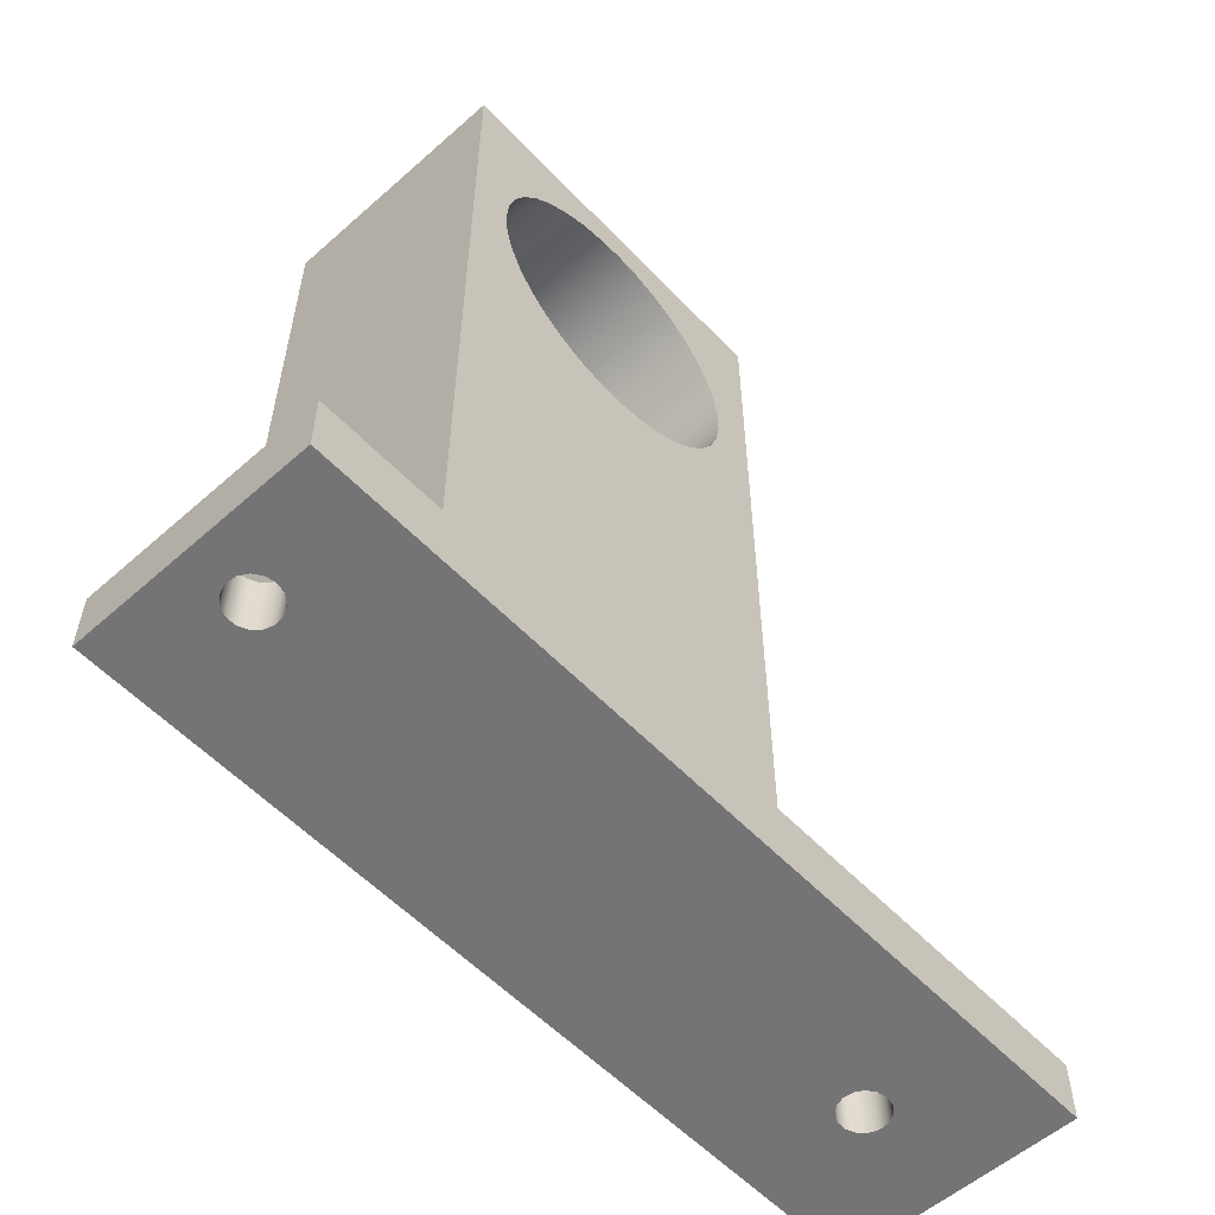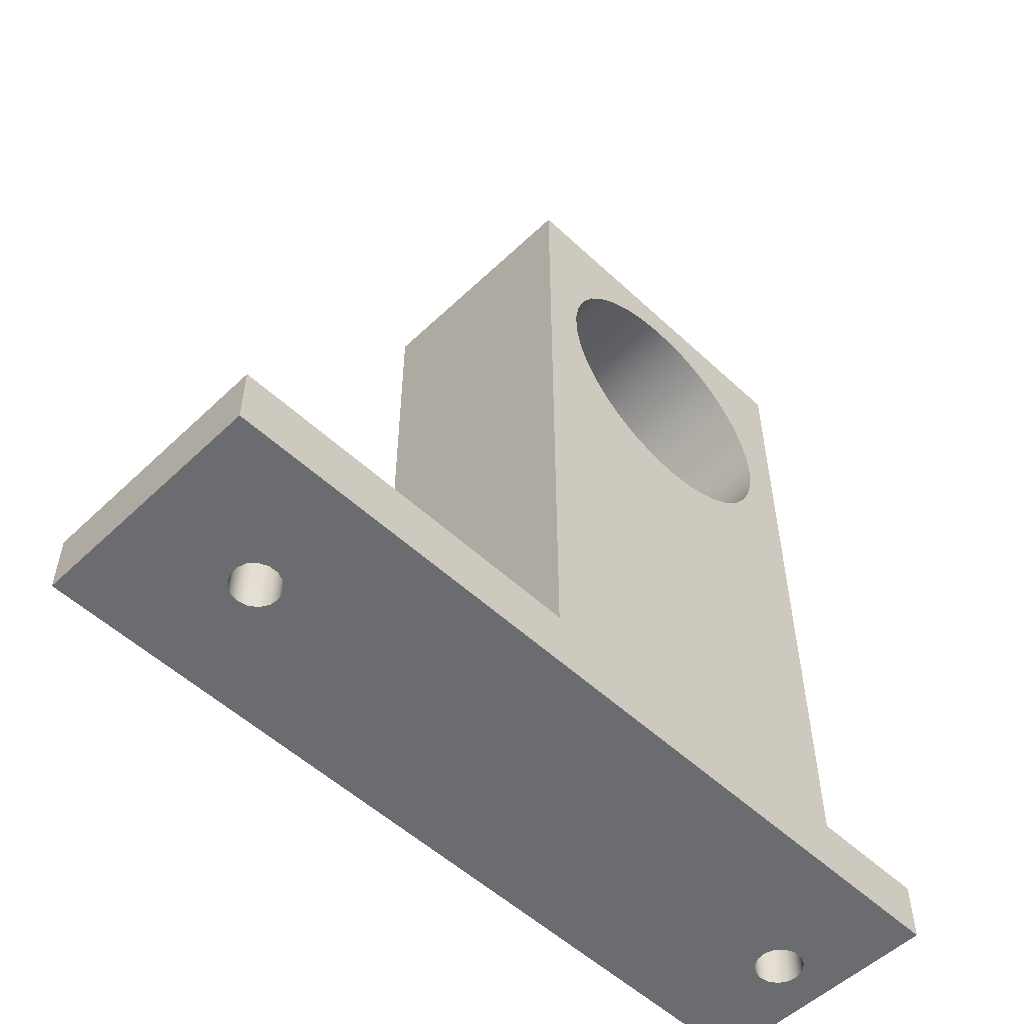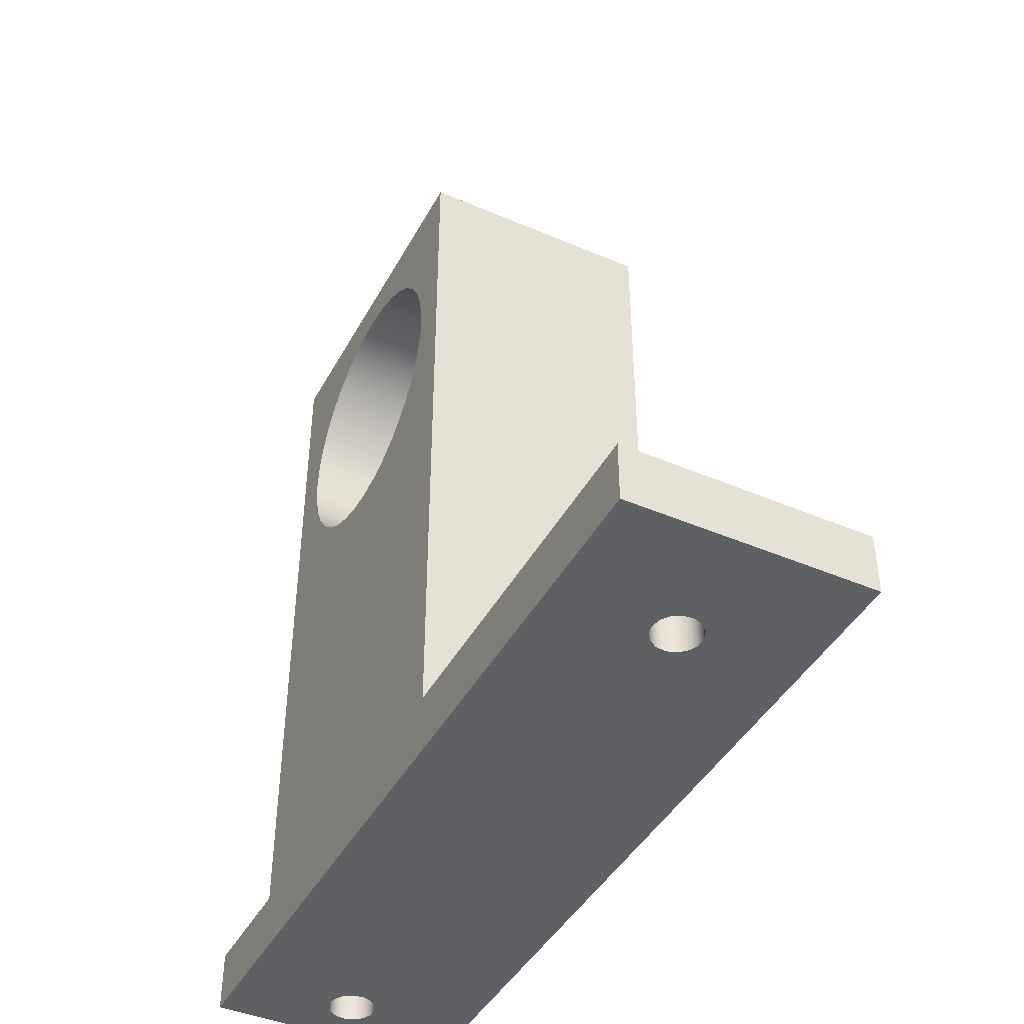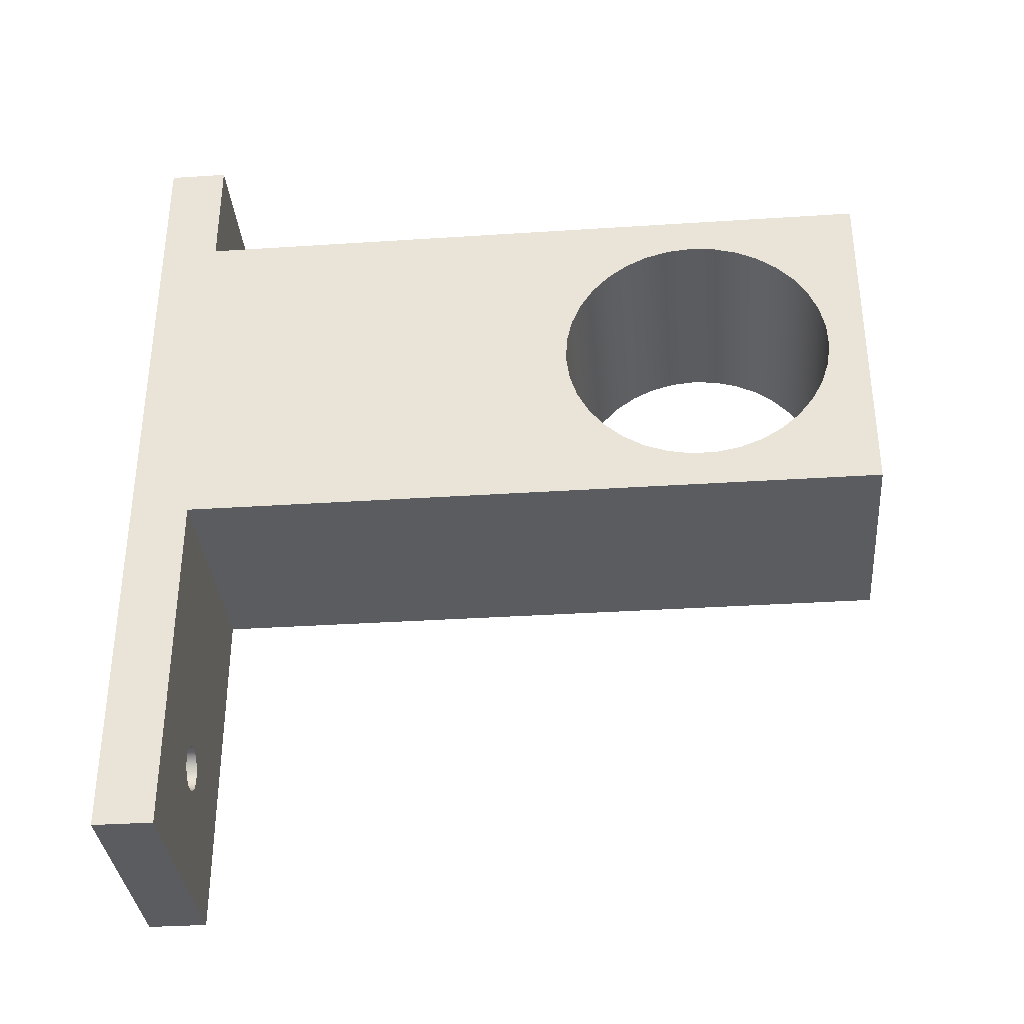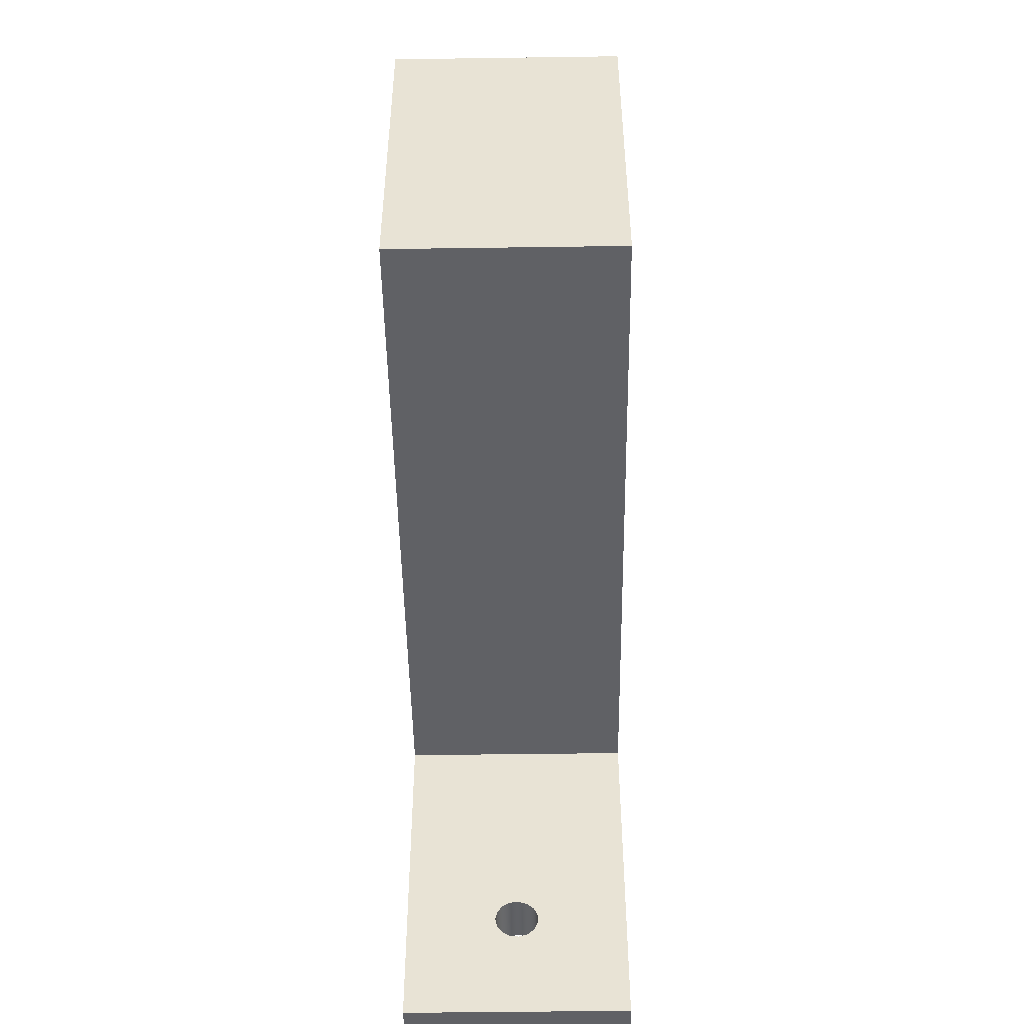
<metadata>
{"format":"obj","ext":"obj","renderer":"f3d","projection":"perspective","resolution":1024,"background":"white","views":[{"elev":-56.3,"azim":42.7,"up":"+Y"},{"elev":-53.7,"azim":-134.7,"up":"+Y"},{"elev":-43.3,"azim":153.1,"up":"+Y"},{"elev":-34.7,"azim":95.0,"up":"+Z"},{"elev":-48.3,"azim":-179.1,"up":"+Z"}]}
</metadata>
<code>
v 1.27 8.255 3.175
v 1.27 8.255 -0.635
v -1.27 8.255 -0.635
v -1.27 8.255 3.175
v -1.27 6.35 2.762
v -1.27 6.084 2.738
v -1.27 5.826 2.667
v -1.27 5.585 2.551
v -1.27 5.368 2.394
v -1.27 5.183 2.2
v -1.27 5.036 1.977
v -1.27 4.931 1.731
v -1.27 4.871 1.47
v -1.27 4.859 1.203
v -1.27 4.895 0.9379
v -1.27 4.978 0.6835
v -1.27 5.105 0.4479
v -1.27 5.271 0.2388
v -1.27 5.473 0.06274
v -1.27 5.703 -0.07447
v -1.27 5.953 -0.1685
v -1.27 6.216 -0.2162
v -1.27 6.484 -0.2162
v -1.27 6.747 -0.1685
v -1.27 6.997 -0.07447
v -1.27 7.227 0.06274
v -1.27 7.429 0.2388
v -1.27 7.595 0.4479
v -1.27 7.722 0.6835
v -1.27 7.805 0.9379
v -1.27 7.841 1.203
v -1.27 7.829 1.47
v -1.27 7.769 1.731
v -1.27 7.664 1.977
v -1.27 7.517 2.2
v -1.27 7.332 2.394
v -1.27 7.115 2.551
v -1.27 6.874 2.667
v -1.27 6.616 2.738
v -1.27 0 -4.445
v -1.27 0 4.445
v -1.27 0.635 4.445
v -1.27 0.635 3.175
v -1.27 8.255 3.175
v -1.27 8.255 -0.635
v -1.27 0.635 -0.635
v -1.27 0.635 -4.445
v -1.27 0 4.445
v 1.27 0 4.445
v 1.27 0.635 4.445
v -1.27 0.635 4.445
v 0.2489 0.635 -3.175
v 0.2274 0.635 -3.074
v 0.1666 0.635 -2.99
v 0.07692 0.635 -2.938
v -0.02602 0.635 -2.927
v -0.1245 0.635 -2.959
v -0.2014 0.635 -3.029
v -0.2435 0.635 -3.123
v -0.2435 0.635 -3.227
v -0.2014 0.635 -3.321
v -0.1245 0.635 -3.391
v -0.02602 0.635 -3.423
v 0.07692 0.635 -3.412
v 0.1666 0.635 -3.36
v 0.2274 0.635 -3.276
v -1.27 0.635 -0.635
v 1.27 0.635 -0.635
v 1.27 0.635 -4.445
v -1.27 0.635 -4.445
v 0.2489 0 -3.175
v 0.2274 0 -3.276
v 0.1666 0 -3.36
v 0.07692 0 -3.412
v -0.02602 0 -3.423
v -0.1245 0 -3.391
v -0.2014 0 -3.321
v -0.2435 0 -3.227
v -0.2435 0 -3.123
v -0.2014 0 -3.029
v -0.1245 0 -2.959
v -0.02602 0 -2.927
v 0.07692 0 -2.938
v 0.1666 0 -2.99
v 0.2274 0 -3.074
v 0.2489 0 3.81
v 0.2274 0 3.709
v 0.1666 0 3.625
v 0.07692 0 3.573
v -0.02602 0 3.562
v -0.1245 0 3.594
v -0.2014 0 3.664
v -0.2435 0 3.758
v -0.2435 0 3.862
v -0.2014 0 3.956
v -0.1245 0 4.026
v -0.02602 0 4.058
v 0.07692 0 4.047
v 0.1666 0 3.995
v 0.2274 0 3.911
v 1.27 0 4.445
v -1.27 0 4.445
v -1.27 0 -4.445
v 1.27 0 -4.445
v 1.27 8.255 -0.635
v 1.27 0.635 -0.635
v -1.27 0.635 -0.635
v -1.27 8.255 -0.635
v 1.27 6.35 2.762
v 1.27 6.616 2.738
v 1.27 6.874 2.667
v 1.27 7.115 2.551
v 1.27 7.332 2.394
v 1.27 7.517 2.2
v 1.27 7.664 1.977
v 1.27 7.769 1.731
v 1.27 7.829 1.47
v 1.27 7.841 1.203
v 1.27 7.805 0.9379
v 1.27 7.722 0.6835
v 1.27 7.595 0.4479
v 1.27 7.429 0.2388
v 1.27 7.227 0.06274
v 1.27 6.997 -0.07447
v 1.27 6.747 -0.1685
v 1.27 6.484 -0.2162
v 1.27 6.216 -0.2162
v 1.27 5.953 -0.1685
v 1.27 5.703 -0.07447
v 1.27 5.473 0.06274
v 1.27 5.271 0.2388
v 1.27 5.105 0.4479
v 1.27 4.978 0.6835
v 1.27 4.895 0.9379
v 1.27 4.859 1.203
v 1.27 4.871 1.47
v 1.27 4.931 1.731
v 1.27 5.036 1.977
v 1.27 5.183 2.2
v 1.27 5.368 2.394
v 1.27 5.585 2.551
v 1.27 5.826 2.667
v 1.27 6.084 2.738
v 1.27 0 4.445
v 1.27 0 -4.445
v 1.27 0.635 -4.445
v 1.27 0.635 -0.635
v 1.27 8.255 -0.635
v 1.27 8.255 3.175
v 1.27 0.635 3.175
v 1.27 0.635 4.445
v 1.27 0 -4.445
v -1.27 0 -4.445
v -1.27 0.635 -4.445
v 1.27 0.635 -4.445
v -1.27 6.35 2.762
v -1.27 6.616 2.738
v -1.27 6.874 2.667
v -1.27 7.115 2.551
v -1.27 7.332 2.394
v -1.27 7.517 2.2
v -1.27 7.664 1.977
v -1.27 7.769 1.731
v -1.27 7.829 1.47
v -1.27 7.841 1.203
v -1.27 7.805 0.9379
v -1.27 7.722 0.6835
v -1.27 7.595 0.4479
v -1.27 7.429 0.2388
v -1.27 7.227 0.06274
v -1.27 6.997 -0.07447
v -1.27 6.747 -0.1685
v -1.27 6.484 -0.2162
v -1.27 6.216 -0.2162
v -1.27 5.953 -0.1685
v -1.27 5.703 -0.07447
v -1.27 5.473 0.06274
v -1.27 5.271 0.2388
v -1.27 5.105 0.4479
v -1.27 4.978 0.6835
v -1.27 4.895 0.9379
v -1.27 4.859 1.203
v -1.27 4.871 1.47
v -1.27 4.931 1.731
v -1.27 5.036 1.977
v -1.27 5.183 2.2
v -1.27 5.368 2.394
v -1.27 5.585 2.551
v -1.27 5.826 2.667
v -1.27 6.084 2.738
v 1.27 6.35 2.762
v 1.27 6.084 2.738
v 1.27 5.826 2.667
v 1.27 5.585 2.551
v 1.27 5.368 2.394
v 1.27 5.183 2.2
v 1.27 5.036 1.977
v 1.27 4.931 1.731
v 1.27 4.871 1.47
v 1.27 4.859 1.203
v 1.27 4.895 0.9379
v 1.27 4.978 0.6835
v 1.27 5.105 0.4479
v 1.27 5.271 0.2388
v 1.27 5.473 0.06274
v 1.27 5.703 -0.07447
v 1.27 5.953 -0.1685
v 1.27 6.216 -0.2162
v 1.27 6.484 -0.2162
v 1.27 6.747 -0.1685
v 1.27 6.997 -0.07447
v 1.27 7.227 0.06274
v 1.27 7.429 0.2388
v 1.27 7.595 0.4479
v 1.27 7.722 0.6835
v 1.27 7.805 0.9379
v 1.27 7.841 1.203
v 1.27 7.829 1.47
v 1.27 7.769 1.731
v 1.27 7.664 1.977
v 1.27 7.517 2.2
v 1.27 7.332 2.394
v 1.27 7.115 2.551
v 1.27 6.874 2.667
v 1.27 6.616 2.738
v -1.27 6.35 2.762
v 1.27 6.35 2.762
v 0.2489 0.635 3.81
v 0.2274 0.635 3.911
v 0.1666 0.635 3.995
v 0.07692 0.635 4.047
v -0.02602 0.635 4.058
v -0.1245 0.635 4.026
v -0.2014 0.635 3.956
v -0.2435 0.635 3.862
v -0.2435 0.635 3.758
v -0.2014 0.635 3.664
v -0.1245 0.635 3.594
v -0.02602 0.635 3.562
v 0.07692 0.635 3.573
v 0.1666 0.635 3.625
v 0.2274 0.635 3.709
v 1.27 0.635 3.175
v -1.27 0.635 3.175
v -1.27 0.635 4.445
v 1.27 0.635 4.445
v 1.27 0.635 3.175
v 1.27 8.255 3.175
v -1.27 8.255 3.175
v -1.27 0.635 3.175
v 0.2489 0 -3.175
v 0.2274 0 -3.074
v 0.1666 0 -2.99
v 0.07692 0 -2.938
v -0.02602 0 -2.927
v -0.1245 0 -2.959
v -0.2014 0 -3.029
v -0.2435 0 -3.123
v -0.2435 0 -3.227
v -0.2014 0 -3.321
v -0.1245 0 -3.391
v -0.02602 0 -3.423
v 0.07692 0 -3.412
v 0.1666 0 -3.36
v 0.2274 0 -3.276
v 0.2489 0.635 -3.175
v 0.2274 0.635 -3.276
v 0.1666 0.635 -3.36
v 0.07692 0.635 -3.412
v -0.02602 0.635 -3.423
v -0.1245 0.635 -3.391
v -0.2014 0.635 -3.321
v -0.2435 0.635 -3.227
v -0.2435 0.635 -3.123
v -0.2014 0.635 -3.029
v -0.1245 0.635 -2.959
v -0.02602 0.635 -2.927
v 0.07692 0.635 -2.938
v 0.1666 0.635 -2.99
v 0.2274 0.635 -3.074
v 0.2489 0 -3.175
v 0.2489 0.635 -3.175
v 0.2489 0 3.81
v 0.2274 0 3.911
v 0.1666 0 3.995
v 0.07692 0 4.047
v -0.02602 0 4.058
v -0.1245 0 4.026
v -0.2014 0 3.956
v -0.2435 0 3.862
v -0.2435 0 3.758
v -0.2014 0 3.664
v -0.1245 0 3.594
v -0.02602 0 3.562
v 0.07692 0 3.573
v 0.1666 0 3.625
v 0.2274 0 3.709
v 0.2489 0.635 3.81
v 0.2274 0.635 3.709
v 0.1666 0.635 3.625
v 0.07692 0.635 3.573
v -0.02602 0.635 3.562
v -0.1245 0.635 3.594
v -0.2014 0.635 3.664
v -0.2435 0.635 3.758
v -0.2435 0.635 3.862
v -0.2014 0.635 3.956
v -0.1245 0.635 4.026
v -0.02602 0.635 4.058
v 0.07692 0.635 4.047
v 0.1666 0.635 3.995
v 0.2274 0.635 3.911
v 0.2489 0 3.81
v 0.2489 0.635 3.81
f 1 2 4
f 4 2 3
f 39 5 44
f 44 5 6
f 44 6 43
f 43 6 7
f 43 7 8
f 8 9 43
f 43 9 10
f 43 10 11
f 11 12 43
f 43 12 13
f 43 13 14
f 43 14 46
f 46 14 15
f 46 15 16
f 16 17 46
f 46 17 18
f 46 18 19
f 19 20 46
f 46 20 21
f 46 21 22
f 46 22 45
f 45 22 23
f 45 23 24
f 24 25 45
f 45 25 26
f 45 26 27
f 27 28 45
f 45 28 29
f 45 29 30
f 30 31 45
f 45 31 44
f 44 31 32
f 44 32 33
f 33 34 44
f 44 34 35
f 44 35 36
f 36 37 44
f 44 37 38
f 44 38 39
f 47 40 46
f 46 40 41
f 46 41 43
f 43 41 42
f 48 49 51
f 51 49 50
f 53 68 52
f 52 68 69
f 52 69 66
f 66 69 65
f 65 69 64
f 64 69 63
f 63 69 70
f 63 70 62
f 62 70 61
f 61 70 60
f 60 70 59
f 59 70 67
f 59 67 58
f 58 67 57
f 57 67 56
f 56 67 68
f 56 68 55
f 55 68 54
f 54 68 53
f 85 71 104
f 104 71 72
f 104 72 73
f 73 74 104
f 104 74 75
f 104 75 103
f 103 75 76
f 103 76 77
f 77 78 103
f 103 78 79
f 103 79 102
f 102 79 93
f 102 93 94
f 93 79 92
f 92 79 80
f 92 80 91
f 91 80 81
f 91 81 82
f 83 89 82
f 82 89 90
f 82 90 91
f 89 83 88
f 88 83 84
f 88 84 85
f 100 86 101
f 101 86 87
f 101 87 85
f 85 87 88
f 94 95 102
f 102 95 96
f 102 96 97
f 102 97 101
f 101 97 98
f 101 98 99
f 99 100 101
f 104 101 85
f 105 106 108
f 108 106 107
f 143 109 149
f 149 109 110
f 149 110 111
f 111 112 149
f 149 112 113
f 149 113 114
f 114 115 149
f 149 115 116
f 149 116 117
f 117 118 149
f 149 118 148
f 148 118 119
f 148 119 120
f 120 121 148
f 148 121 122
f 148 122 123
f 123 124 148
f 148 124 125
f 148 125 126
f 126 127 148
f 148 127 147
f 147 127 128
f 147 128 129
f 129 130 147
f 147 130 131
f 147 131 132
f 132 133 147
f 147 133 134
f 147 134 135
f 147 135 150
f 150 135 136
f 150 136 137
f 137 138 150
f 150 138 139
f 150 139 140
f 140 141 150
f 150 141 142
f 150 142 143
f 150 143 149
f 145 147 144
f 144 147 150
f 144 150 151
f 145 146 147
f 152 153 155
f 155 153 154
f 157 225 156
f 156 225 227
f 226 191 190
f 190 191 192
f 190 192 189
f 189 192 193
f 189 193 188
f 188 193 194
f 188 194 187
f 187 194 195
f 187 195 186
f 186 195 196
f 186 196 185
f 185 196 197
f 185 197 184
f 184 197 198
f 184 198 183
f 183 198 199
f 183 199 182
f 182 199 200
f 182 200 181
f 181 200 201
f 181 201 180
f 180 201 202
f 180 202 179
f 179 202 203
f 179 203 178
f 178 203 204
f 178 204 177
f 177 204 205
f 177 205 176
f 176 205 206
f 176 206 175
f 175 206 207
f 175 207 174
f 174 207 208
f 174 208 173
f 173 208 209
f 173 209 172
f 172 209 210
f 172 210 171
f 171 210 211
f 171 211 170
f 170 211 212
f 170 212 169
f 169 212 213
f 169 213 168
f 168 213 214
f 168 214 167
f 167 214 215
f 167 215 166
f 166 215 216
f 166 216 165
f 165 216 217
f 165 217 164
f 164 217 218
f 164 218 163
f 163 218 219
f 163 219 162
f 162 219 220
f 162 220 161
f 161 220 221
f 161 221 160
f 160 221 222
f 160 222 159
f 159 222 223
f 159 223 158
f 158 223 224
f 158 224 157
f 157 224 225
f 229 246 228
f 228 246 243
f 228 243 242
f 242 243 241
f 241 243 240
f 240 243 239
f 239 243 244
f 239 244 238
f 238 244 237
f 237 244 236
f 236 244 245
f 236 245 235
f 235 245 234
f 234 245 233
f 233 245 232
f 232 245 246
f 232 246 231
f 231 246 230
f 230 246 229
f 247 248 250
f 250 248 249
f 252 280 251
f 251 280 282
f 281 266 265
f 265 266 267
f 265 267 264
f 264 267 268
f 264 268 263
f 263 268 269
f 263 269 262
f 262 269 270
f 262 270 261
f 261 270 271
f 261 271 260
f 260 271 272
f 260 272 259
f 259 272 273
f 259 273 258
f 258 273 274
f 258 274 257
f 257 274 275
f 257 275 256
f 256 275 276
f 256 276 255
f 255 276 277
f 255 277 254
f 254 277 278
f 254 278 253
f 253 278 279
f 253 279 252
f 252 279 280
f 284 312 283
f 283 312 314
f 313 298 297
f 297 298 299
f 297 299 296
f 296 299 300
f 296 300 295
f 295 300 301
f 295 301 294
f 294 301 302
f 294 302 293
f 293 302 303
f 293 303 292
f 292 303 304
f 292 304 291
f 291 304 305
f 291 305 290
f 290 305 306
f 290 306 289
f 289 306 307
f 289 307 288
f 288 307 308
f 288 308 287
f 287 308 309
f 287 309 286
f 286 309 310
f 286 310 285
f 285 310 311
f 285 311 284
f 284 311 312

</code>
